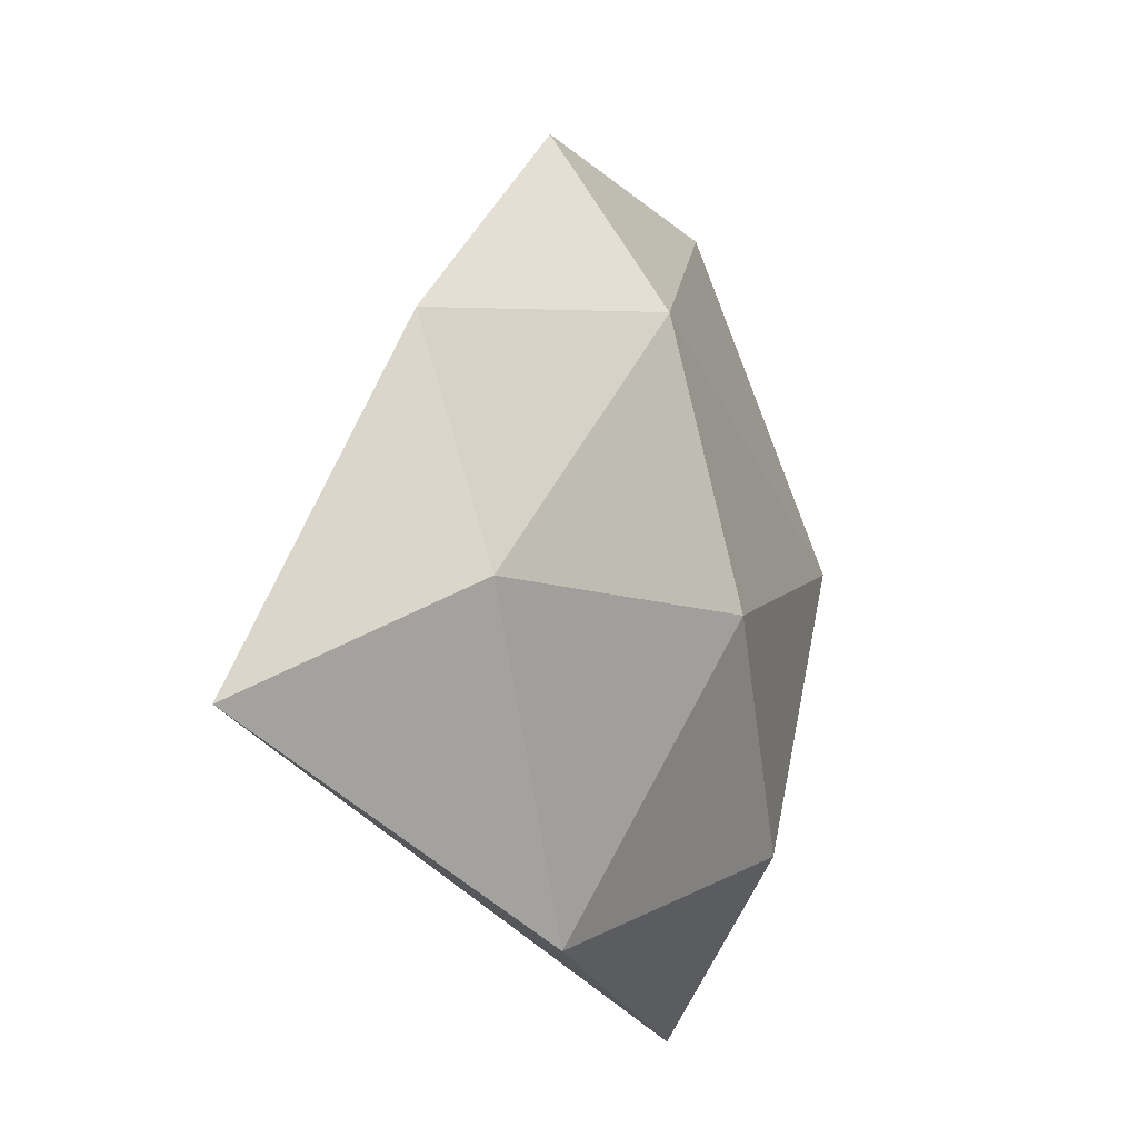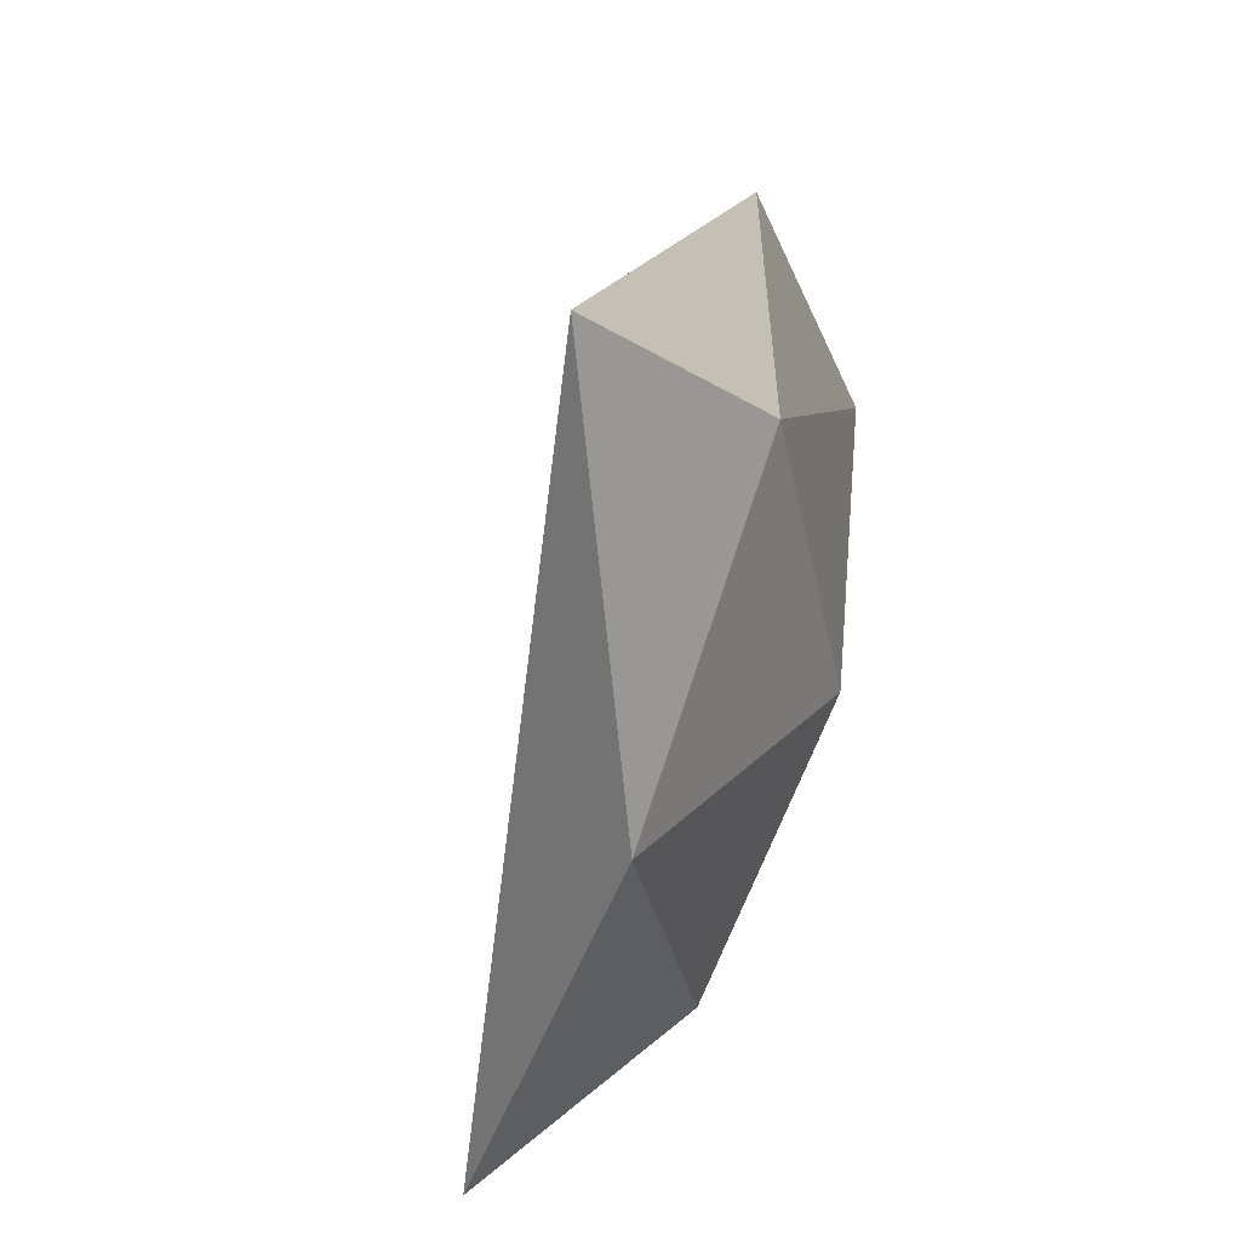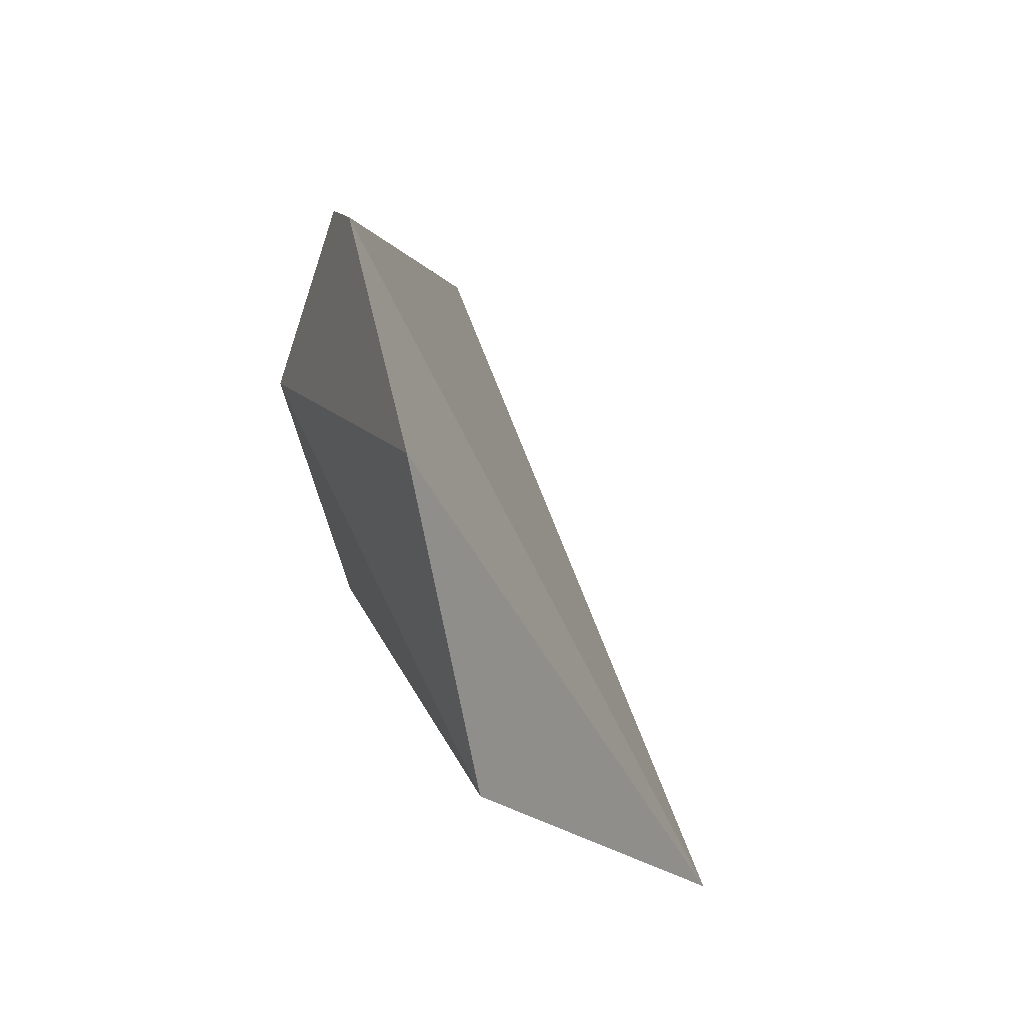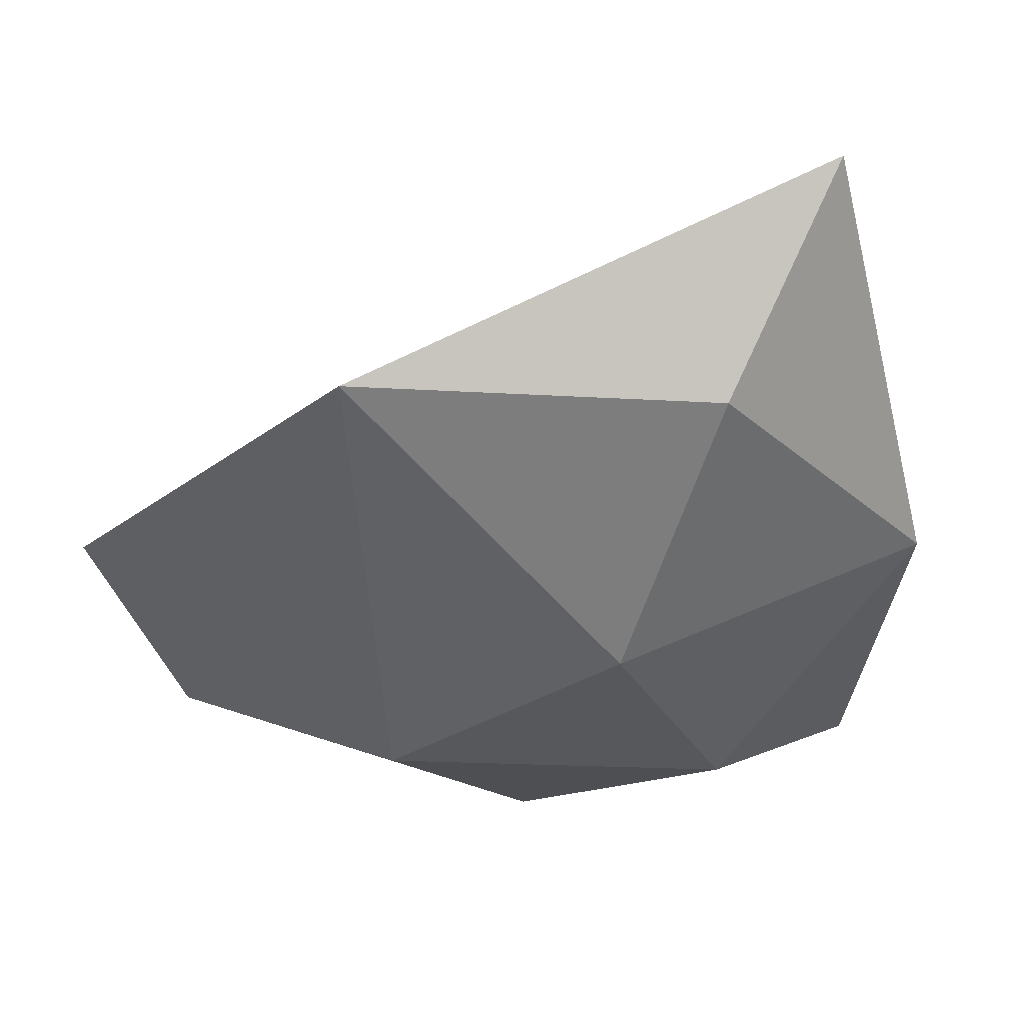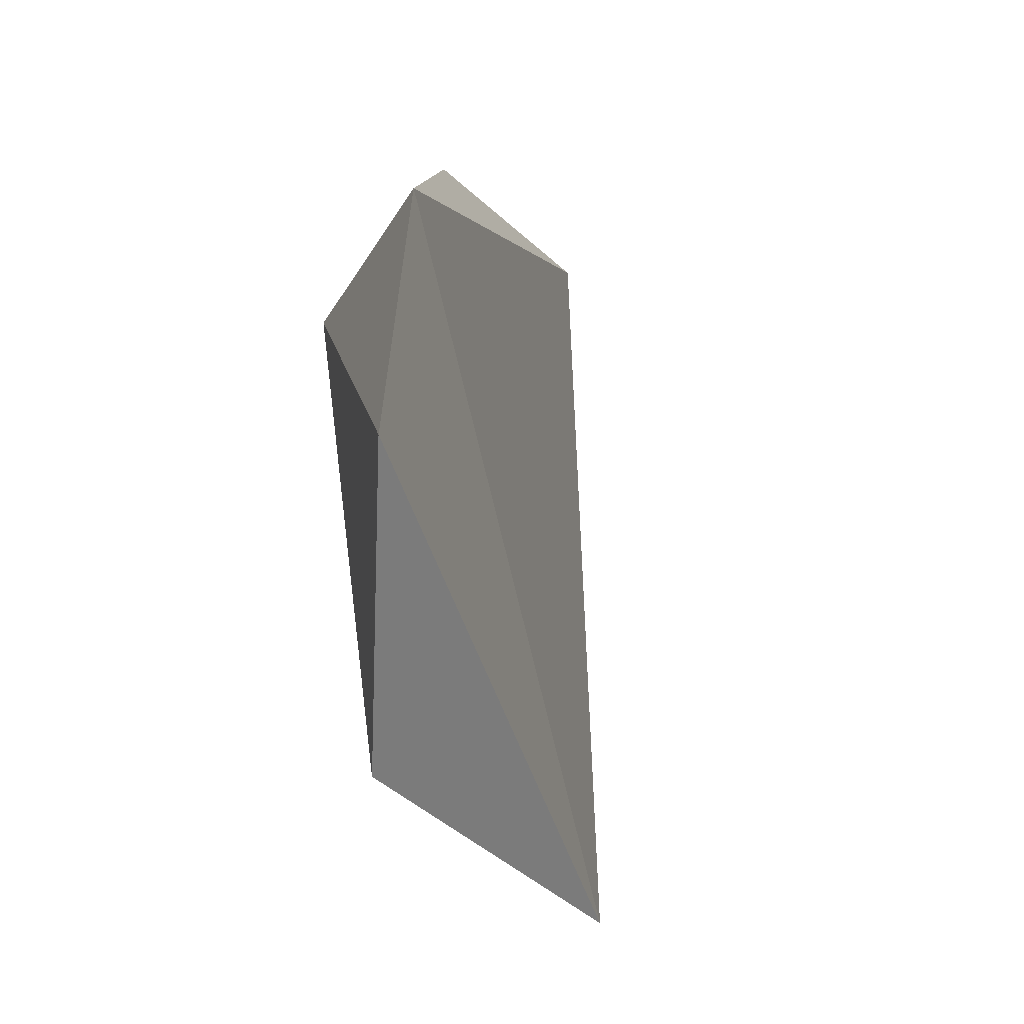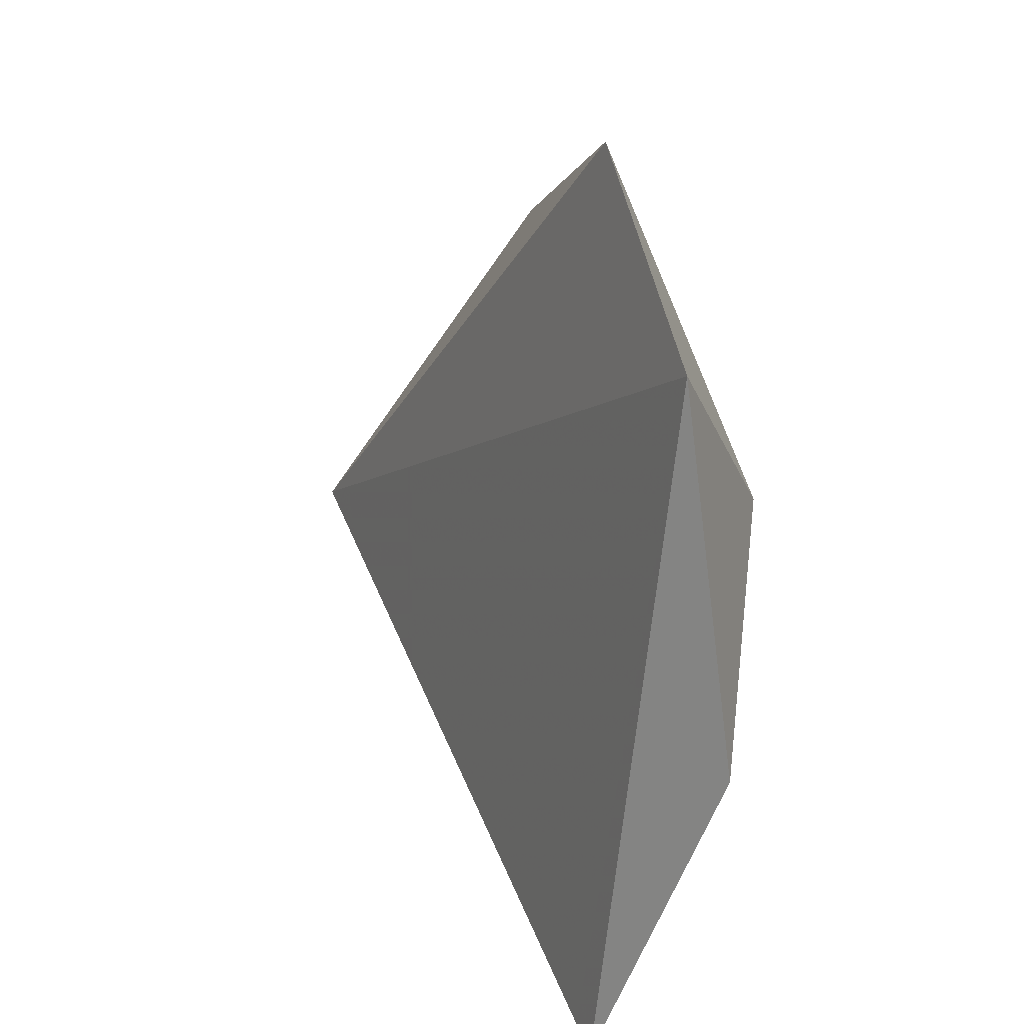
<metadata>
{"format":"obj","ext":"obj","renderer":"f3d","projection":"perspective","resolution":1024,"background":"white","views":[{"elev":-34.3,"azim":-178.5,"up":"+Y"},{"elev":-61.3,"azim":148.1,"up":"+Y"},{"elev":70.0,"azim":-45.4,"up":"+Y"},{"elev":20.9,"azim":-85.6,"up":"+Z"},{"elev":72.1,"azim":-27.1,"up":"+Y"},{"elev":46.3,"azim":133.1,"up":"+Y"}]}
</metadata>
<code>
v -0.7025 3.493 -2.922
v -0.6309 3.962 -3.362
v -0.5575 3.712 -3.479
v -0.7518 3.631 -3.267
v -0.4543 3.458 -3.453
v -0.8247 3.81 -3.048
v -0.636 3.423 -3.218
v -0.7334 4.006 -3.2
v -0.7082 3.796 -3.37
v -0.7759 3.564 -3.069
v -0.6026 3.56 -3.422
f 4 9 11
f 2 1 5
f 3 2 5
f 5 1 7
f 1 2 8
f 6 1 8
f 6 8 9
f 2 3 9
f 4 6 9
f 8 2 9
f 1 6 10
f 6 4 10
f 7 1 10
f 4 7 10
f 3 5 11
f 7 4 11
f 5 7 11
f 9 3 11

</code>
